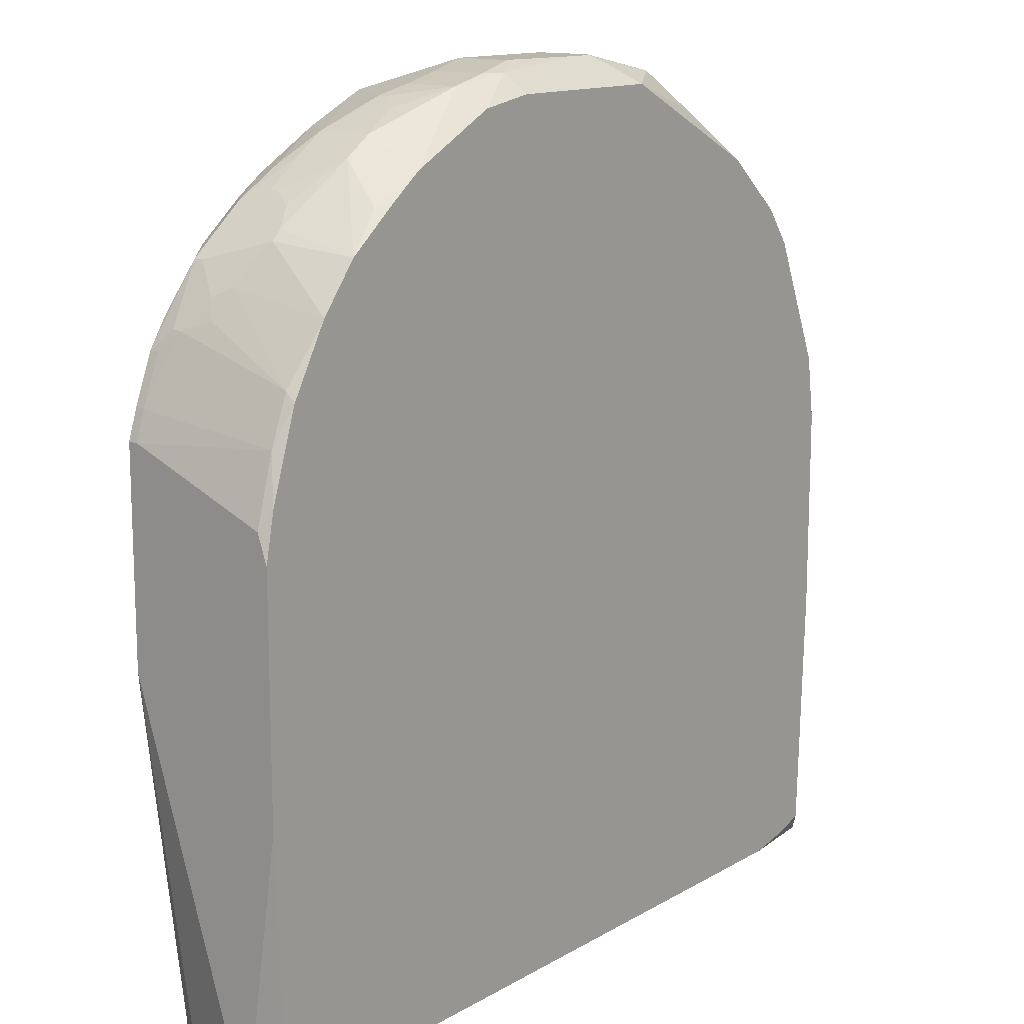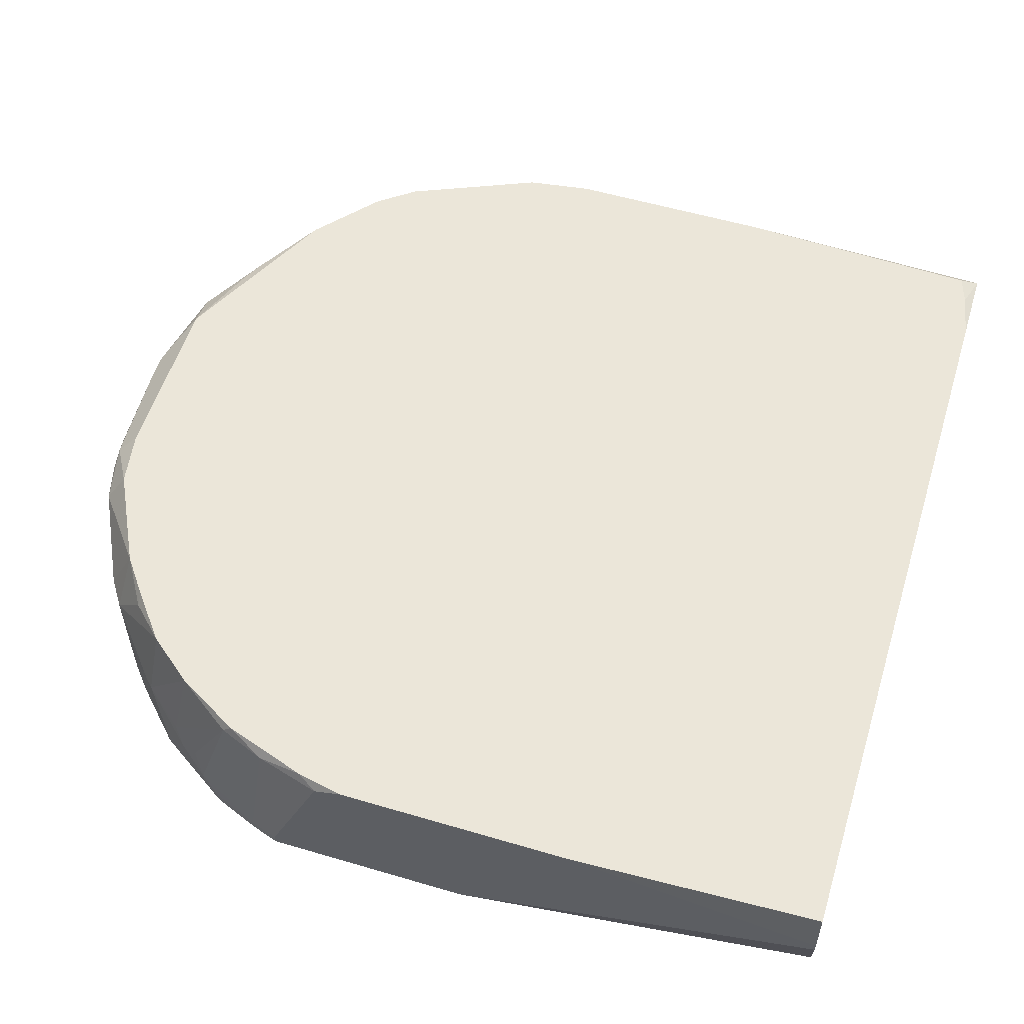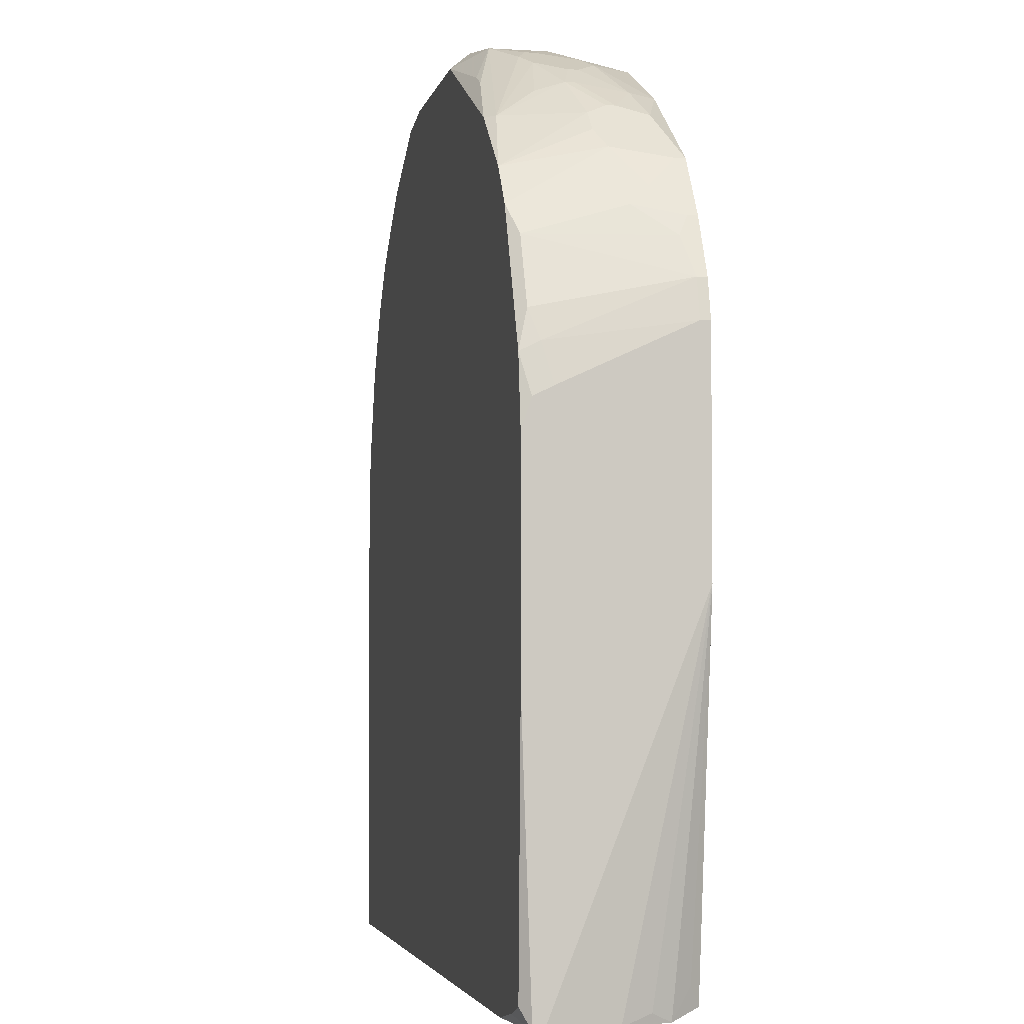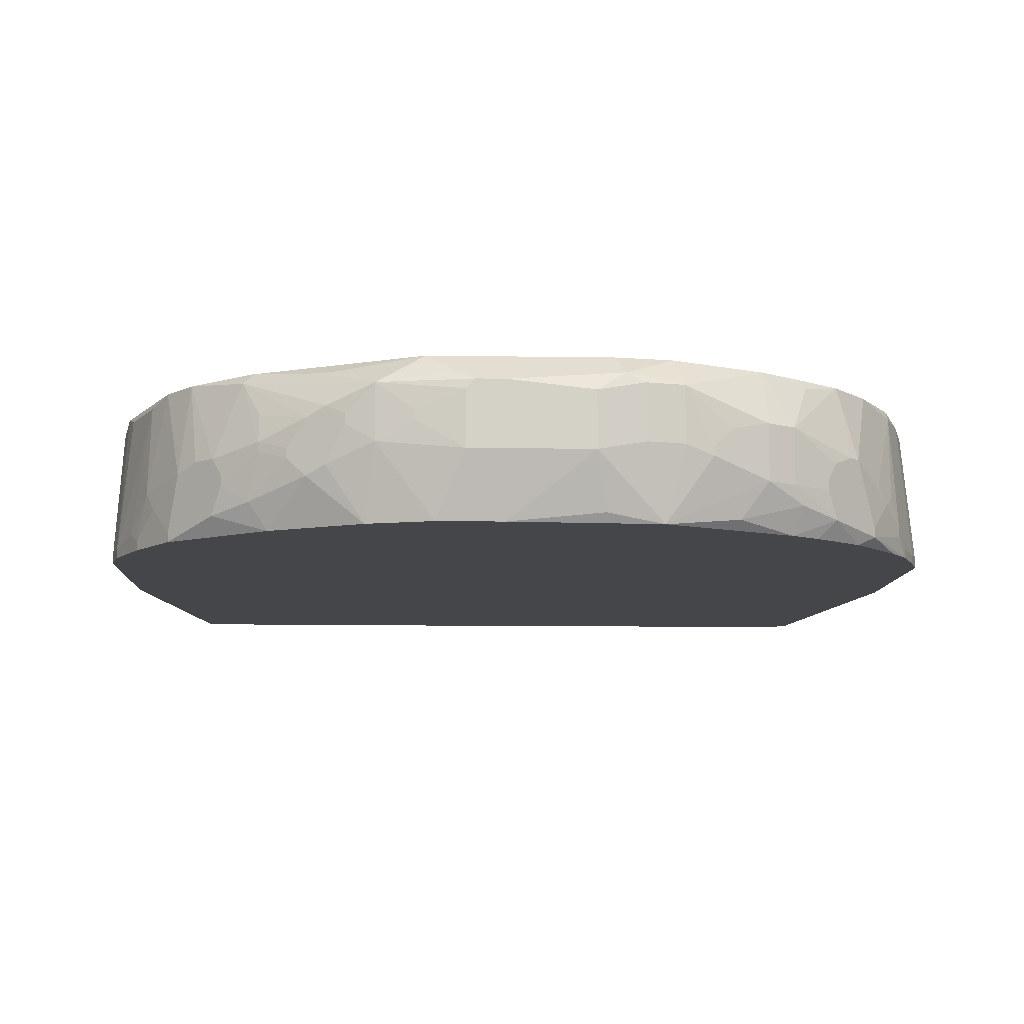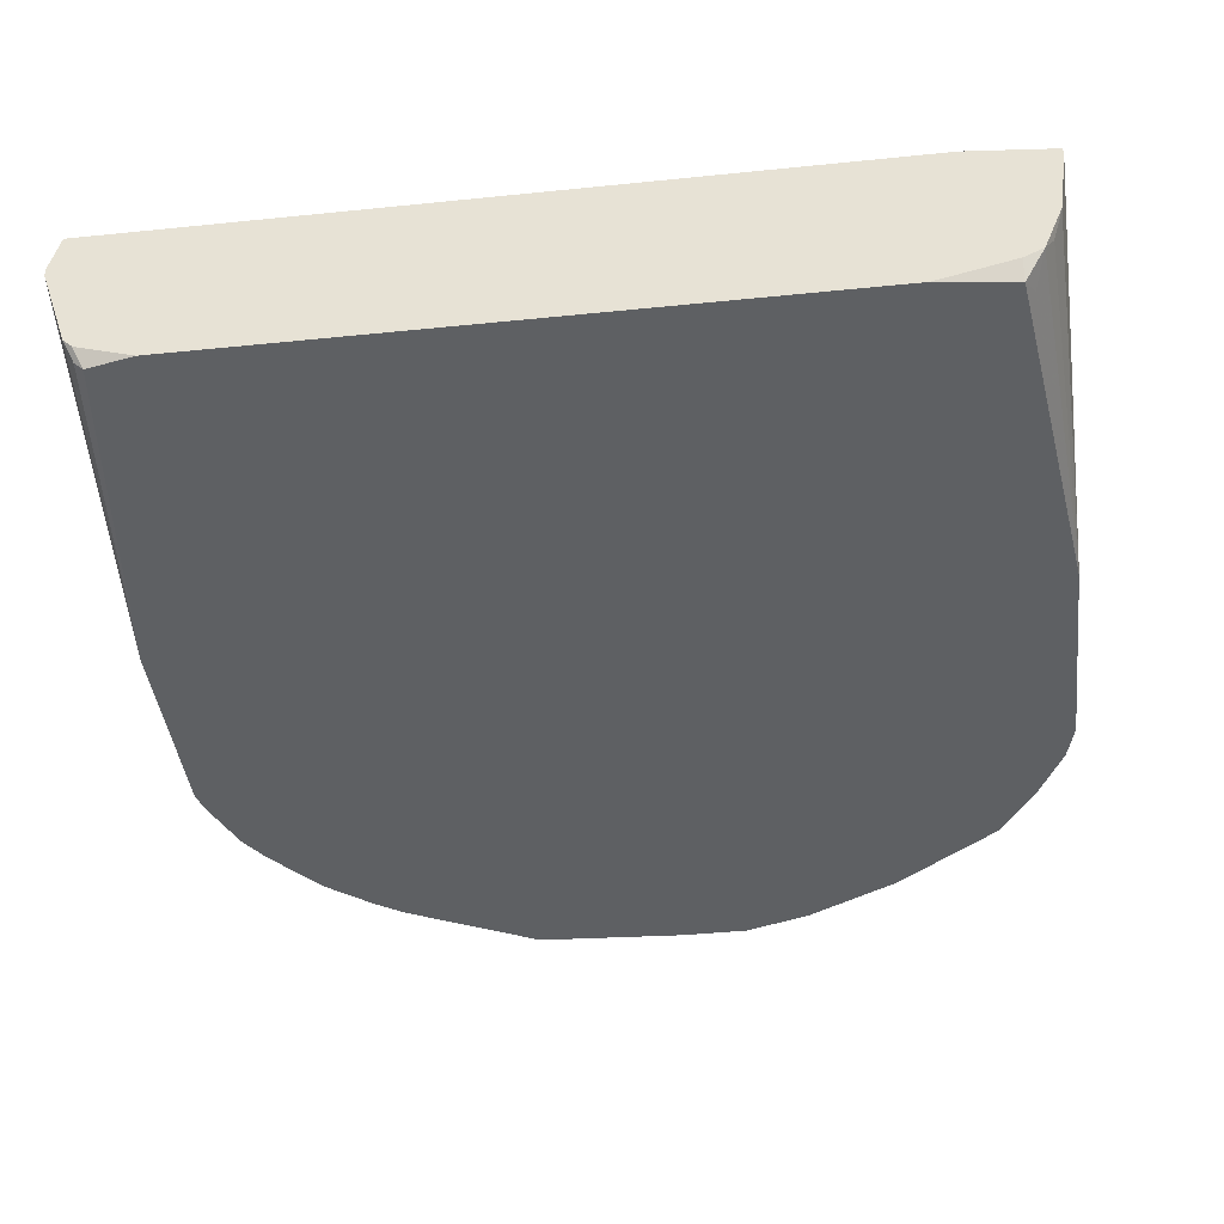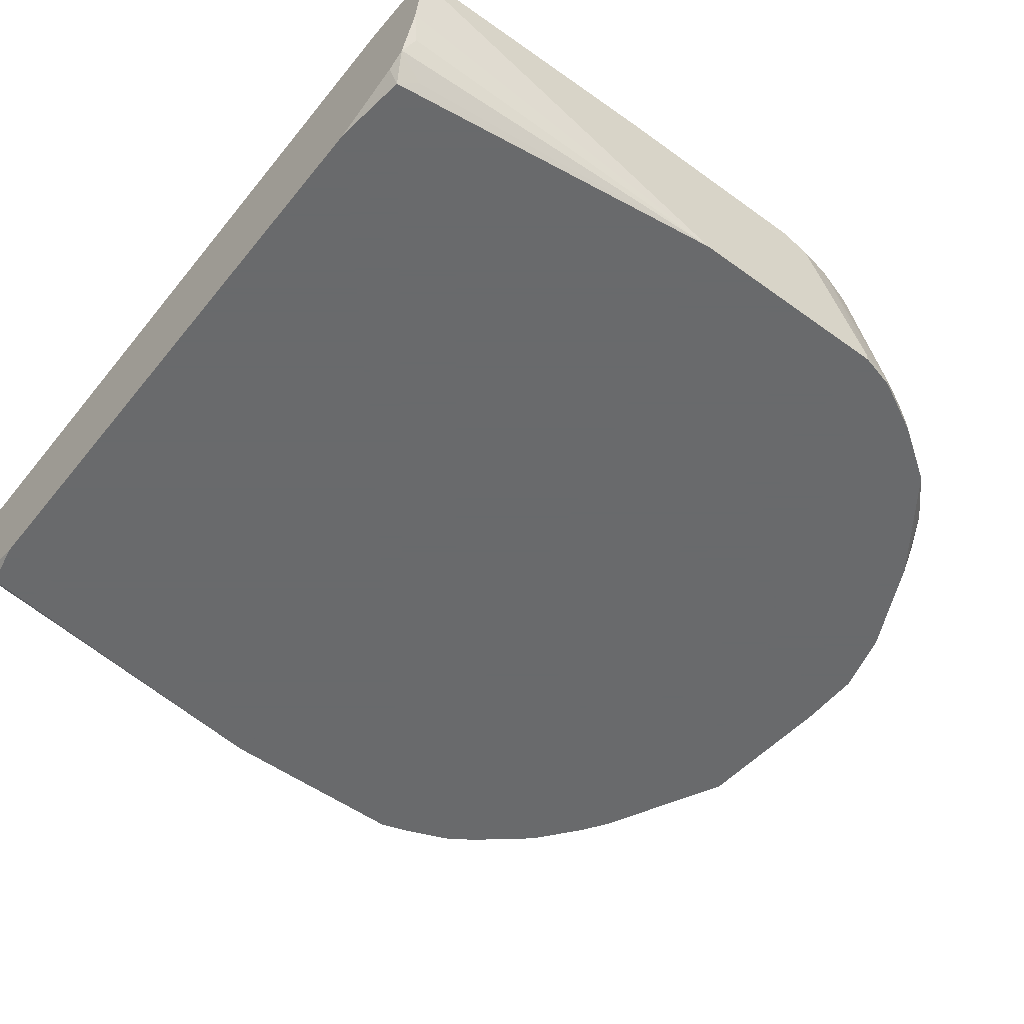
<metadata>
{"format":"obj","ext":"obj","renderer":"f3d","projection":"perspective","resolution":1024,"background":"white","views":[{"elev":13.7,"azim":-51.7,"up":"+Y"},{"elev":55.8,"azim":-72.8,"up":"+Z"},{"elev":-3.7,"azim":78.5,"up":"+Y"},{"elev":-9.5,"azim":177.6,"up":"+Z"},{"elev":-42.1,"azim":7.0,"up":"+Z"},{"elev":-52.9,"azim":52.2,"up":"+Z"}]}
</metadata>
<code>
v -0.03751 0.05533 -0.008148
v 0.03751 0.1056 -0.01722
v 0.03751 0.1056 -0.01804
v 0.03751 0.1007 -0.006499
v -0.03751 0.05533 -0.007323
v 0.03751 0.09985 -0.00485
v 0.03751 0.09738 -0.004026
v 0.03751 0.08666 -0.01804
v 0.03751 0.07924 -0.004026
v 0.03751 0.05533 -0.00485
v 0.03751 0.05533 -0.005674
v 0.03668 0.1089 -0.01722
v 0.03668 0.1089 -0.01804
v 0.03668 0.104 -0.005674
v 0.03668 0.1031 -0.004026
v 0.03668 0.05698 -0.004026
v 0.03668 0.05533 -0.01145
v 0.03586 0.1064 -0.00485
v 0.03586 0.05616 -0.01392
v 0.03503 0.1122 -0.01639
v 0.03503 0.05533 -0.01557
v 0.03421 0.1139 -0.01722
v 0.03421 0.1139 -0.01804
v 0.03421 0.05781 -0.01722
v 0.03421 0.05616 -0.004026
v 0.03339 0.1147 -0.01309
v 0.03339 0.1122 -0.00485
v 0.03339 0.05616 -0.01804
v 0.03339 0.05533 -0.01639
v 0.03256 0.1163 -0.01474
v 0.03256 0.1163 -0.01557
v 0.03174 0.1147 -0.004026
v 0.03091 0.1188 -0.01722
v 0.03091 0.1188 -0.01804
v 0.03009 0.1196 -0.01227
v 0.03009 0.05533 -0.004026
v 0.03009 0.05533 -0.01722
v 0.02926 0.118 -0.004026
v 0.02844 0.1213 -0.01145
v 0.02679 0.1229 -0.01145
v 0.02679 0.1229 -0.01639
v 0.02679 0.05533 -0.01804
v 0.02597 0.1238 -0.01309
v 0.02597 0.1238 -0.01392
v 0.02432 0.1229 -0.00485
v 0.02349 0.1254 -0.01557
v 0.02349 0.1229 -0.004026
v 0.02267 0.1262 -0.01062
v 0.02267 0.1262 -0.01145
v 0.02267 0.1254 -0.008148
v 0.02184 0.1254 -0.01804
v 0.0202 0.1279 -0.01145
v 0.0202 0.1279 -0.01227
v 0.01855 0.1287 -0.008972
v 0.01855 0.1287 -0.01392
v 0.01772 0.1271 -0.00485
v 0.0169 0.1295 -0.008148
v 0.0169 0.1295 -0.01309
v 0.01607 0.1279 -0.00485
v 0.01525 0.1304 -0.008972
v 0.01525 0.1304 -0.009796
v 0.0136 0.1295 -0.01804
v 0.01278 0.1312 -0.006499
v 0.01278 0.1312 -0.01145
v 0.009478 0.132 -0.008972
v 0.009478 0.132 -0.009796
v 0.008654 0.1304 -0.004026
v 0.007829 0.1312 -0.01804
v 0.00618 0.132 -0.005674
v 0.005356 0.1328 -0.007323
v 0.005356 0.1328 -0.01227
v 0.004532 0.1328 -0.006499
v 0.002058 0.1328 -0.006499
v 0.002058 0.1312 -0.01804
v -0.005361 0.1328 -0.007323
v -0.005361 0.1328 -0.01227
v -0.006186 0.1312 -0.01722
v -0.00701 0.1304 -0.004026
v -0.007835 0.132 -0.005674
v -0.009483 0.132 -0.006499
v -0.009483 0.132 -0.01145
v -0.01113 0.1304 -0.01804
v -0.01196 0.1295 -0.004026
v -0.01278 0.1312 -0.006499
v -0.01278 0.1312 -0.01145
v -0.01525 0.1304 -0.01145
v -0.01525 0.1304 -0.01227
v -0.0169 0.1295 -0.009796
v -0.01773 0.1279 -0.01722
v -0.0202 0.1279 -0.008972
v -0.0202 0.1279 -0.01392
v -0.0202 0.1254 -0.004026
v -0.02267 0.1262 -0.008972
v -0.02267 0.1262 -0.01392
v -0.02267 0.1246 -0.01804
v -0.0235 0.1254 -0.01557
v -0.0235 0.1229 -0.004026
v -0.02432 0.1229 -0.00485
v -0.02515 0.1229 -0.01804
v -0.02597 0.1238 -0.01309
v -0.02597 0.1238 -0.01392
v -0.0268 0.1229 -0.01145
v -0.0268 0.1229 -0.01639
v -0.02762 0.1196 -0.004026
v -0.02844 0.1213 -0.01062
v -0.02927 0.1205 -0.01062
v -0.02927 0.1196 -0.01804
v -0.02927 0.05533 -0.01804
v -0.03092 0.1188 -0.01639
v -0.03092 0.1188 -0.01722
v -0.03092 0.1155 -0.004026
v -0.03174 0.1172 -0.01227
v -0.03257 0.1163 -0.01392
v -0.03339 0.1147 -0.01309
v -0.03339 0.1147 -0.01804
v -0.03339 0.05616 -0.01804
v -0.03422 0.1139 -0.01557
v -0.03422 0.1139 -0.01639
v -0.03422 0.1106 -0.00485
v -0.03422 0.1097 -0.004026
v -0.03422 0.05616 -0.01722
v -0.03422 0.05533 -0.01639
v -0.03504 0.1122 -0.01722
v -0.03504 0.1122 -0.01804
v -0.03504 0.05533 -0.01557
v -0.03586 0.1064 -0.00485
v -0.03669 0.1081 -0.01722
v -0.03669 0.1081 -0.01804
v -0.03669 0.1023 -0.004026
v -0.03669 0.05533 -0.004026
v -0.03751 0.1056 -0.01722
v -0.03751 0.1056 -0.01804
v -0.03751 0.1007 -0.00485
v -0.03751 0.0982 -0.004026
v -0.03751 0.08748 -0.01804
v -0.03751 0.07759 -0.004026
f 136 5 130
f 29 37 28
f 29 28 21
f 42 28 37
f 9 16 10
f 69 67 63
f 25 36 10
f 25 10 16
f 24 21 28
f 79 78 73
f 79 73 75
f 79 75 80
f 79 83 78
f 56 67 47
f 84 92 83
f 84 83 79
f 84 79 80
f 90 92 84
f 8 21 24
f 8 24 28
f 14 18 15
f 27 32 15
f 27 15 18
f 6 15 7
f 6 4 14
f 6 14 15
f 81 85 84
f 81 84 80
f 81 80 75
f 81 75 76
f 87 86 84
f 87 84 85
f 59 56 63
f 59 63 67
f 59 67 56
f 134 129 133
f 88 90 84
f 88 84 86
f 88 86 87
f 88 87 91
f 88 91 90
f 126 133 129
f 120 119 126
f 120 126 129
f 112 106 113
f 11 17 8
f 19 8 17
f 19 17 21
f 19 21 8
f 122 125 116
f 122 116 108
f 1 125 122
f 1 122 108
f 1 108 42
f 1 42 37
f 1 37 29
f 1 29 21
f 1 21 17
f 1 17 11
f 1 11 10
f 1 10 36
f 1 36 130
f 1 130 5
f 1 135 125
f 121 125 135
f 121 135 116
f 121 116 125
f 12 20 27
f 12 27 18
f 12 18 14
f 31 34 33
f 31 33 30
f 26 27 20
f 26 32 27
f 72 73 78
f 72 78 67
f 72 67 69
f 72 69 63
f 72 63 70
f 54 50 48
f 54 48 52
f 60 63 57
f 60 57 54
f 74 77 76
f 89 96 91
f 93 98 92
f 93 92 90
f 93 104 98
f 97 98 104
f 97 92 98
f 94 93 90
f 94 90 91
f 94 91 96
f 94 96 103
f 110 106 103
f 114 119 112
f 114 112 113
f 124 110 115
f 131 132 135
f 131 135 1
f 131 1 5
f 131 5 136
f 131 136 134
f 131 134 133
f 131 133 126
f 111 120 129
f 111 129 134
f 111 134 136
f 111 136 130
f 111 130 36
f 111 36 25
f 111 25 16
f 111 16 9
f 111 9 7
f 111 7 15
f 111 15 32
f 111 32 38
f 111 38 47
f 111 47 67
f 111 67 78
f 111 78 83
f 111 83 92
f 111 92 97
f 111 97 104
f 111 104 106
f 111 106 112
f 111 112 119
f 111 119 120
f 55 51 62
f 55 62 58
f 55 58 61
f 55 61 60
f 55 60 54
f 41 34 51
f 40 43 48
f 40 38 39
f 23 34 31
f 2 12 14
f 2 14 4
f 2 4 6
f 2 6 7
f 2 7 9
f 2 9 10
f 2 10 11
f 2 11 8
f 2 8 3
f 45 38 40
f 45 40 48
f 45 48 50
f 45 50 54
f 45 54 57
f 45 57 63
f 45 63 56
f 45 56 47
f 45 47 38
f 35 38 32
f 35 32 26
f 35 26 30
f 35 30 33
f 35 39 38
f 71 68 74
f 71 74 76
f 71 76 75
f 71 75 73
f 71 73 72
f 71 72 70
f 102 93 100
f 102 103 106
f 101 94 103
f 101 103 102
f 101 102 100
f 101 100 93
f 101 93 94
f 109 113 106
f 109 106 110
f 107 110 103
f 107 103 99
f 107 115 110
f 46 41 51
f 46 51 55
f 13 23 20
f 13 20 12
f 13 12 2
f 13 2 3
f 22 23 31
f 22 31 30
f 22 30 26
f 22 26 20
f 22 20 23
f 65 66 71
f 65 71 70
f 65 70 63
f 64 66 65
f 64 65 63
f 64 63 60
f 64 60 61
f 64 61 58
f 64 58 62
f 64 62 68
f 64 68 71
f 64 71 66
f 82 89 91
f 82 91 87
f 82 87 85
f 82 85 81
f 82 81 76
f 82 76 77
f 82 77 74
f 95 89 82
f 95 99 103
f 95 103 96
f 95 96 89
f 105 102 106
f 105 106 104
f 105 104 93
f 105 93 102
f 127 131 126
f 117 123 127
f 117 127 126
f 117 126 119
f 117 119 114
f 117 114 113
f 117 113 109
f 53 46 55
f 53 55 54
f 53 54 52
f 53 52 48
f 53 48 49
f 53 49 46
f 44 46 49
f 44 49 48
f 44 48 43
f 44 43 40
f 44 40 39
f 44 39 35
f 44 35 33
f 44 33 34
f 44 34 41
f 44 41 46
f 128 127 123
f 128 123 124
f 128 124 115
f 128 115 107
f 128 107 99
f 128 99 95
f 128 95 82
f 128 82 74
f 128 74 68
f 128 68 62
f 128 62 51
f 128 51 34
f 128 34 23
f 128 23 13
f 128 13 3
f 128 3 8
f 128 8 28
f 128 28 42
f 128 42 108
f 128 108 116
f 128 116 135
f 128 135 132
f 128 132 131
f 128 131 127
f 118 117 109
f 118 109 110
f 118 110 124
f 118 124 123
f 118 123 117

</code>
